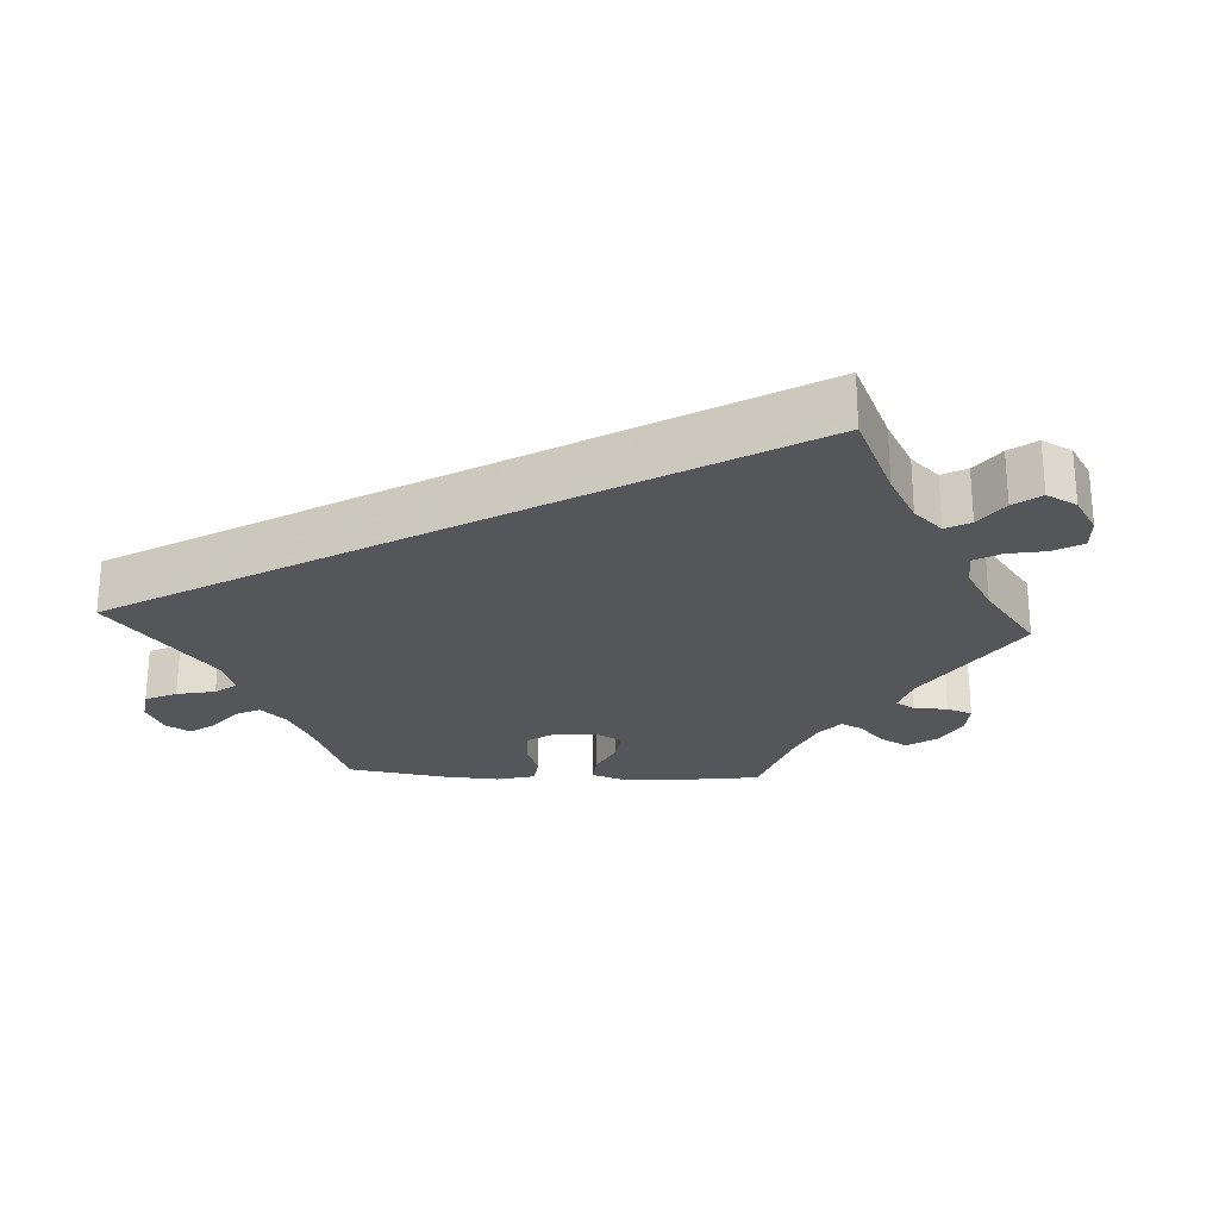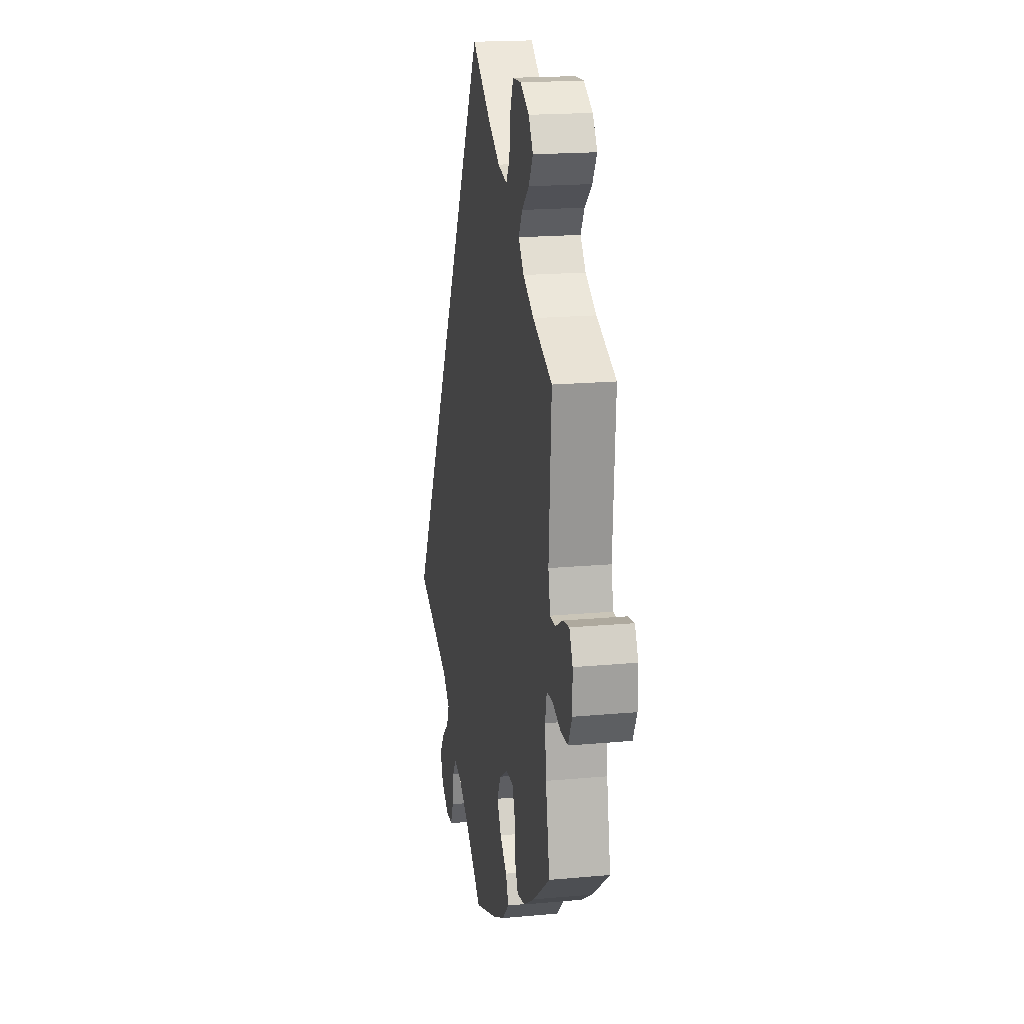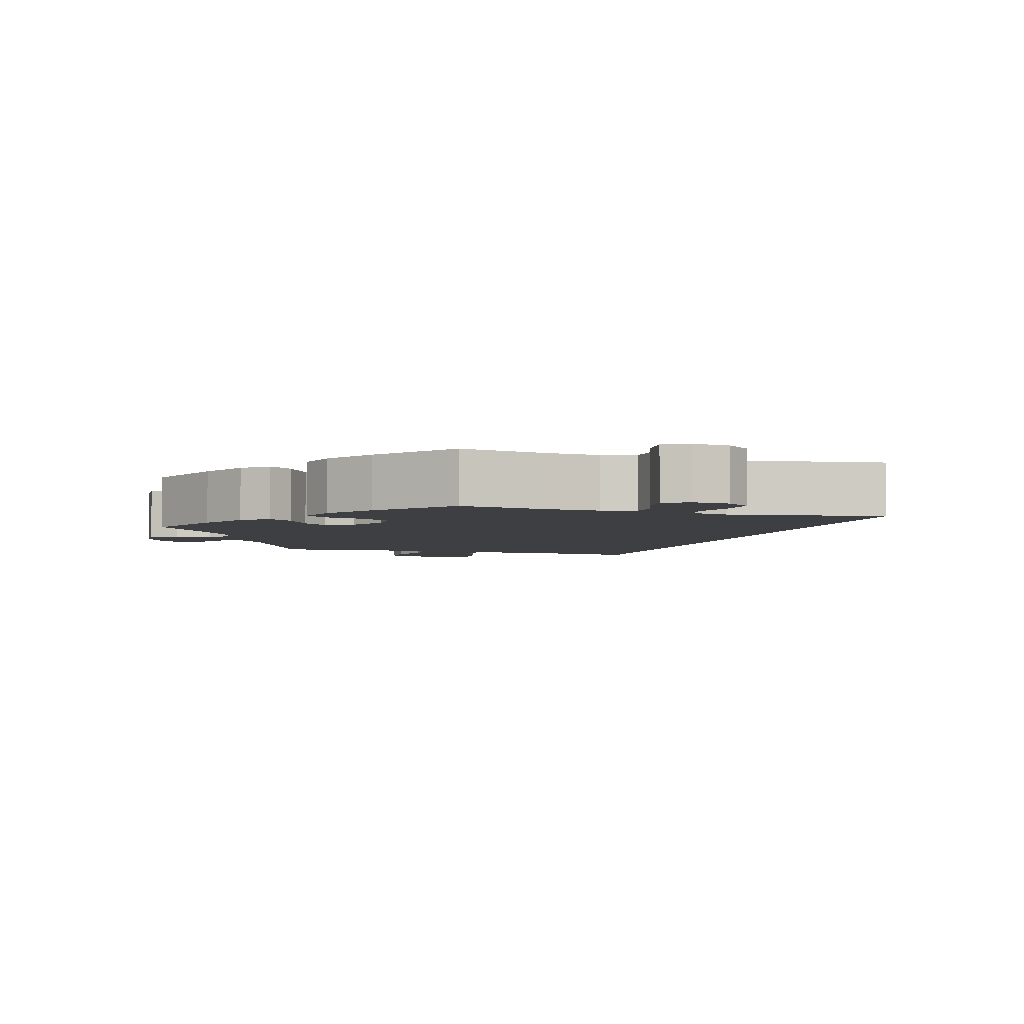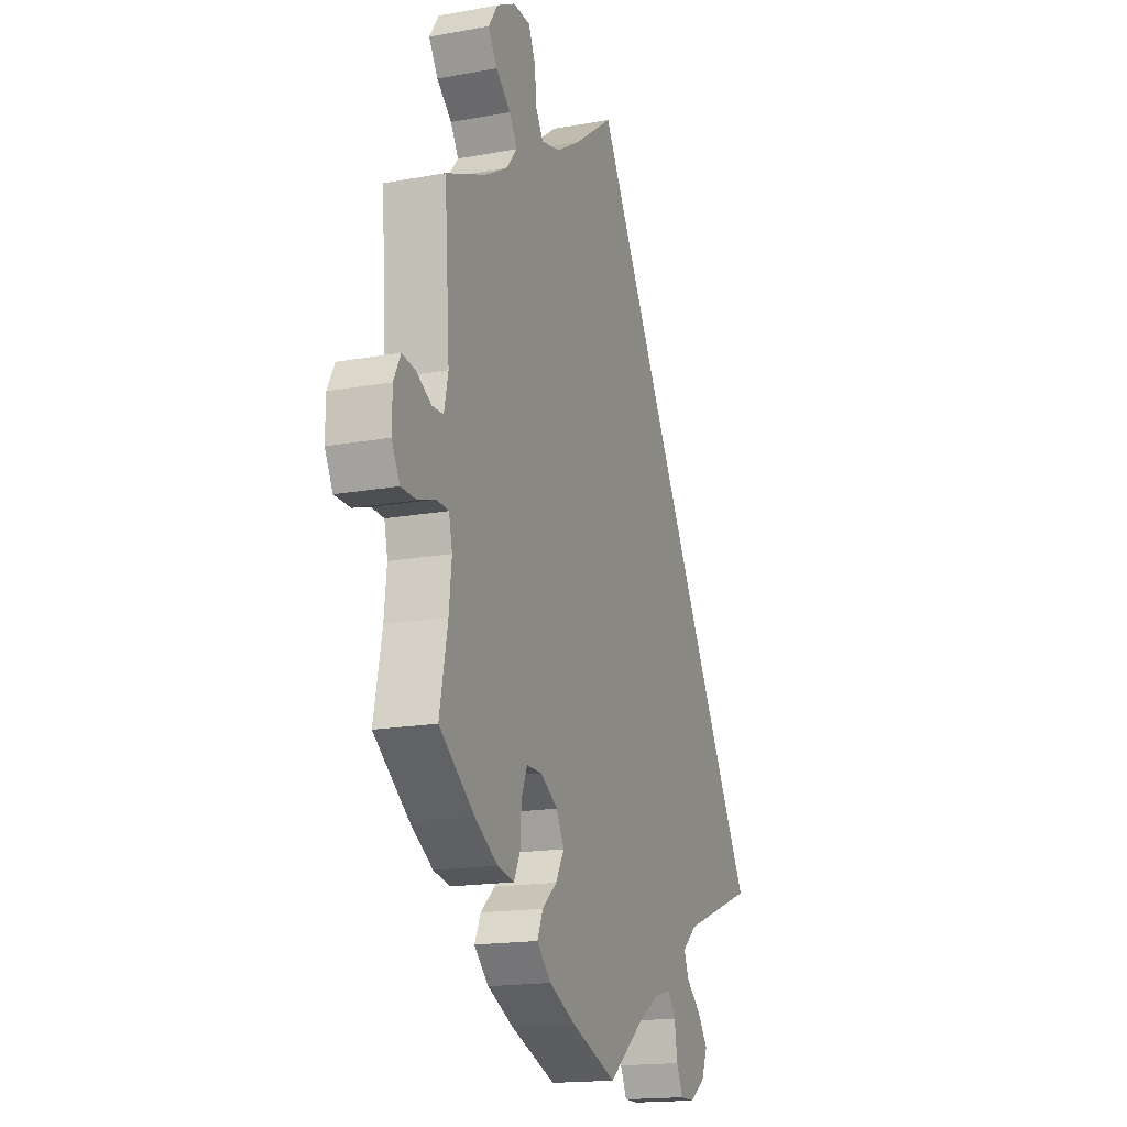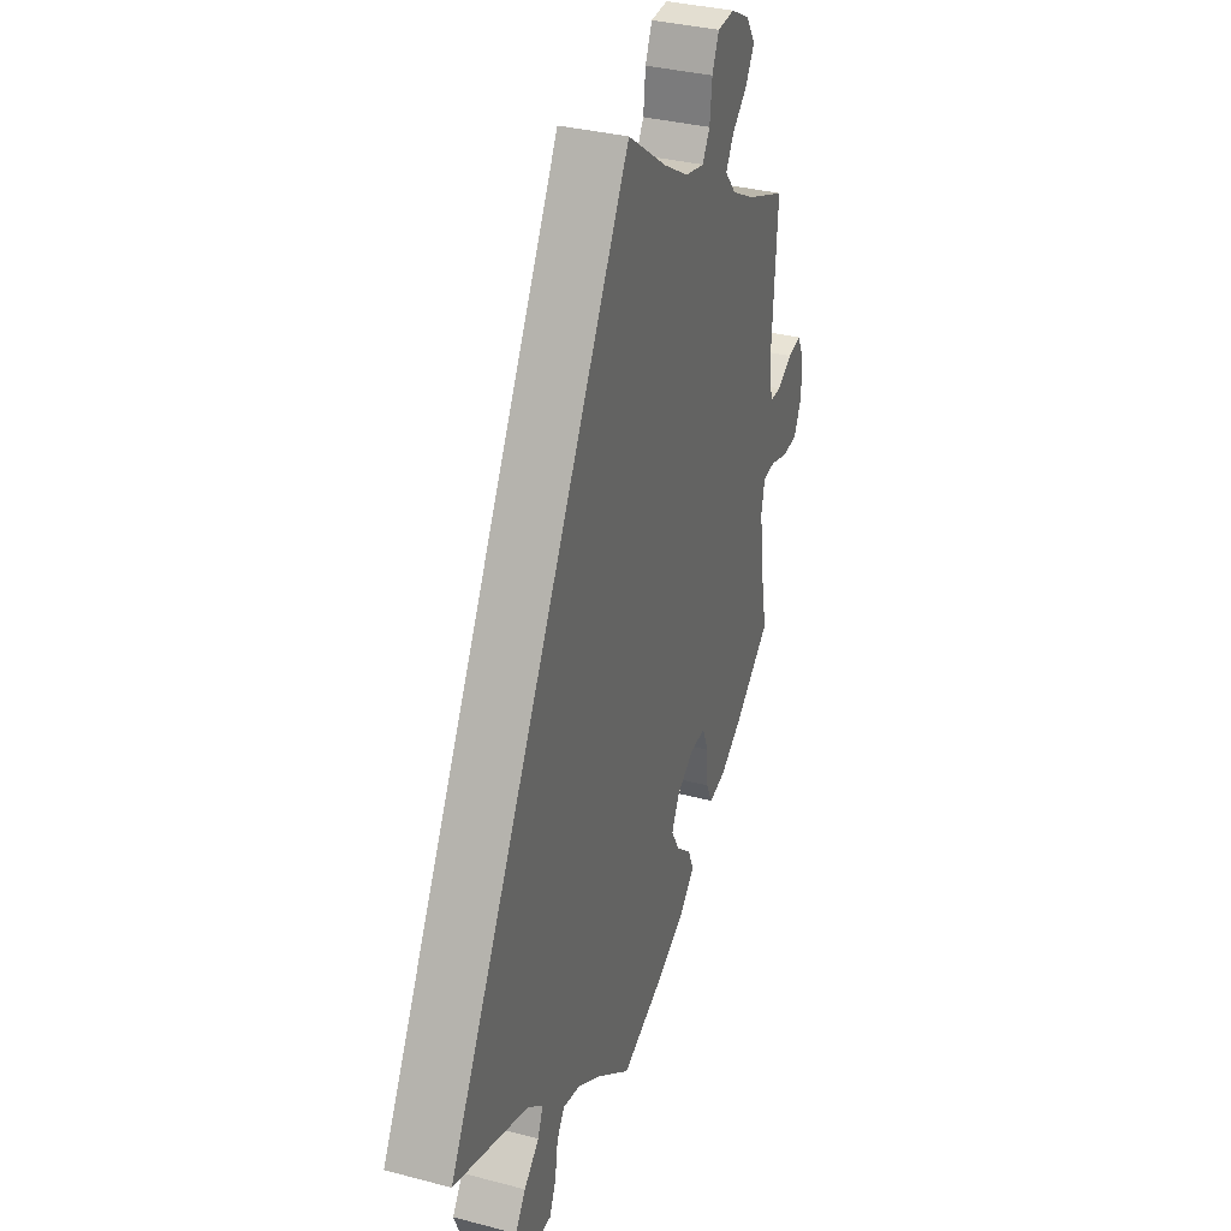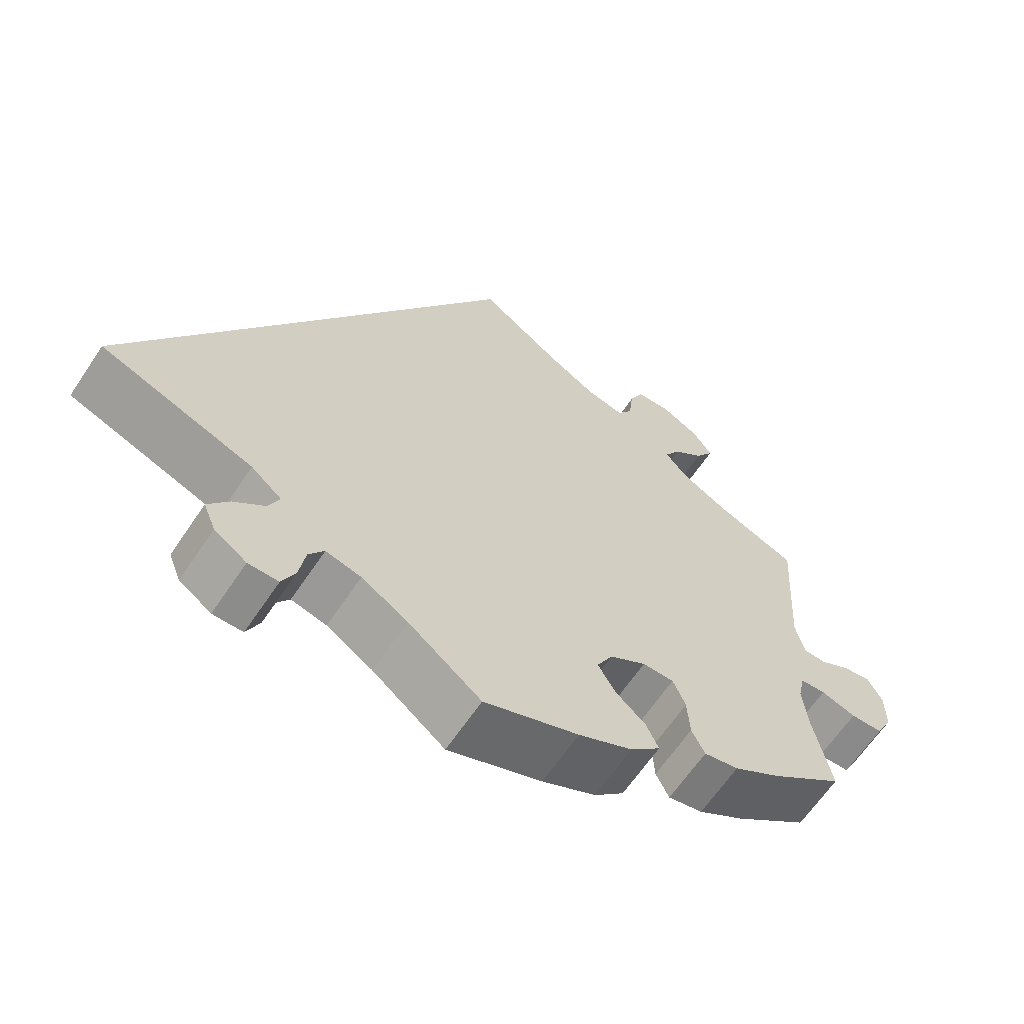
<metadata>
{"format":"obj","ext":"obj","renderer":"f3d","projection":"perspective","resolution":1024,"background":"white","views":[{"elev":-25.5,"azim":-33.1,"up":"+Y"},{"elev":18.6,"azim":80.0,"up":"+Z"},{"elev":-4.2,"azim":-167.6,"up":"+Y"},{"elev":-16.8,"azim":110.4,"up":"+Z"},{"elev":34.2,"azim":-70.4,"up":"+Z"},{"elev":-64.1,"azim":-33.8,"up":"+Z"}]}
</metadata>
<code>
v 0.405 0.07 -0.362
v 0.344 0.07 -0.4
v 0.299 0.07 -0.409
v 0.282 0.07 -0.374
v 0.279 0.07 -0.32
v 0.263 0.07 -0.28
v 0.222 0.07 -0.28
v 0.175 0.07 -0.309
v 0.154 0.07 -0.349
v 0.177 0.07 -0.389
v 0.216 0.07 -0.423
v 0.232 0.07 -0.459
v 0.193 0.07 -0.497
v 0.123 0.07 -0.531
v 0 0.07 -0.578
v -0.095 0.07 -0.503
v -0.155 0.07 -0.465
v -0.201 0.07 -0.454
v -0.221 0.07 -0.484
v -0.229 0.07 -0.535
v -0.246 0.07 -0.573
v -0.285 0.07 -0.573
v -0.327 0.07 -0.544
v -0.343 0.07 -0.504
v -0.316 0.07 -0.466
v -0.276 0.07 -0.431
v -0.262 0.07 -0.397
v -0.302 0.07 -0.363
v -0.501 0.07 -0.289
v -0.001 0.07 0.578
v 0.105 0.07 0.501
v 0.171 0.07 0.461
v 0.222 0.07 0.449
v 0.242 0.07 0.481
v 0.248 0.07 0.534
v 0.266 0.07 0.575
v 0.312 0.07 0.577
v 0.362 0.07 0.55
v 0.387 0.07 0.512
v 0.363 0.07 0.473
v 0.323 0.07 0.439
v 0.302 0.07 0.404
v 0.332 0.07 0.368
v 0.392 0.07 0.334
v 0.5 0.07 0.289
v 0.486 0.07 0.079
v 0.497 0.07 0.028
v 0.527 0.07 0.027
v 0.567 0.07 0.049
v 0.603 0.07 0.055
v 0.622 0.07 0.018
v 0.622 0.07 -0.038
v 0.601 0.07 -0.08
v 0.559 0.07 -0.081
v 0.513 0.07 -0.066
v 0.48 0.07 -0.068
v 0.471 0.07 -0.11
v 0.478 0.07 -0.177
v 0.5 0.07 -0.289
v 0.405 0 -0.362
v 0.344 0 -0.4
v 0.299 0 -0.409
v 0.282 0 -0.374
v 0.279 0 -0.32
v 0.263 0 -0.28
v 0.222 0 -0.28
v 0.175 0 -0.309
v 0.154 0 -0.349
v 0.177 0 -0.389
v 0.216 0 -0.423
v 0.232 0 -0.459
v 0.193 0 -0.497
v 0.123 0 -0.531
v 0 0 -0.578
v -0.095 0 -0.503
v -0.155 0 -0.465
v -0.201 0 -0.454
v -0.221 0 -0.484
v -0.229 0 -0.535
v -0.246 0 -0.573
v -0.285 0 -0.573
v -0.327 0 -0.544
v -0.343 0 -0.504
v -0.316 0 -0.466
v -0.276 0 -0.431
v -0.262 0 -0.397
v -0.302 0 -0.363
v -0.501 0 -0.289
v -0.001 0 0.578
v 0.105 0 0.501
v 0.171 0 0.461
v 0.222 0 0.449
v 0.242 0 0.481
v 0.248 0 0.534
v 0.266 0 0.575
v 0.312 0 0.577
v 0.362 0 0.55
v 0.387 0 0.512
v 0.363 0 0.473
v 0.323 0 0.439
v 0.302 0 0.404
v 0.332 0 0.368
v 0.392 0 0.334
v 0.5 0 0.289
v 0.486 0 0.079
v 0.497 0 0.028
v 0.527 0 0.027
v 0.567 0 0.049
v 0.603 0 0.055
v 0.622 0 0.018
v 0.622 0 -0.038
v 0.601 0 -0.08
v 0.559 0 -0.081
v 0.513 0 -0.066
v 0.48 0 -0.068
v 0.471 0 -0.11
v 0.478 0 -0.177
v 0.5 0 -0.289
f 58 59 1 2
f 57 58 2 3
f 56 57 3 4
f 52 53 54 55
f 52 55 56
f 51 52 56
f 48 49 50 51
f 47 48 51 56
f 46 47 56 4
f 44 45 46 4
f 38 39 40 41
f 38 41 42
f 37 38 42
f 34 35 36 37
f 33 34 37 42
f 32 33 42 43
f 28 29 30 31
f 27 28 31 32
f 26 27 32 43
f 24 25 26
f 23 24 26
f 19 20 21 22
f 18 19 22 23
f 13 14 15 16
f 13 16 17
f 10 11 12 13
f 9 10 13 17
f 8 9 17 18
f 43 44 4 5
f 18 23 26 43
f 7 8 18 43
f 6 7 43
f 5 6 43
f 61 60 118 117
f 62 61 117 116
f 63 62 116 115
f 114 113 112 111
f 115 114 111
f 115 111 110
f 110 109 108 107
f 115 110 107 106
f 63 115 106 105
f 63 105 104 103
f 100 99 98 97
f 101 100 97
f 101 97 96
f 96 95 94 93
f 101 96 93 92
f 102 101 92 91
f 90 89 88 87
f 91 90 87 86
f 102 91 86 85
f 85 84 83
f 85 83 82
f 81 80 79 78
f 82 81 78 77
f 75 74 73 72
f 76 75 72
f 72 71 70 69
f 76 72 69 68
f 77 76 68 67
f 64 63 103 102
f 102 85 82 77
f 102 77 67 66
f 102 66 65
f 102 65 64
f 1 60 61 2
f 2 61 62 3
f 3 62 63 4
f 4 63 64 5
f 5 64 65 6
f 6 65 66 7
f 7 66 67 8
f 8 67 68 9
f 9 68 69 10
f 10 69 70 11
f 11 70 71 12
f 12 71 72 13
f 13 72 73 14
f 14 73 74 15
f 15 74 75 16
f 16 75 76 17
f 17 76 77 18
f 18 77 78 19
f 19 78 79 20
f 20 79 80 21
f 21 80 81 22
f 22 81 82 23
f 23 82 83 24
f 24 83 84 25
f 25 84 85 26
f 26 85 86 27
f 27 86 87 28
f 28 87 88 29
f 29 88 89 30
f 30 89 90 31
f 31 90 91 32
f 32 91 92 33
f 33 92 93 34
f 34 93 94 35
f 35 94 95 36
f 36 95 96 37
f 37 96 97 38
f 38 97 98 39
f 39 98 99 40
f 40 99 100 41
f 41 100 101 42
f 42 101 102 43
f 43 102 103 44
f 44 103 104 45
f 45 104 105 46
f 46 105 106 47
f 47 106 107 48
f 48 107 108 49
f 49 108 109 50
f 50 109 110 51
f 51 110 111 52
f 52 111 112 53
f 53 112 113 54
f 54 113 114 55
f 55 114 115 56
f 56 115 116 57
f 57 116 117 58
f 58 117 118 59
f 59 118 60 1

</code>
